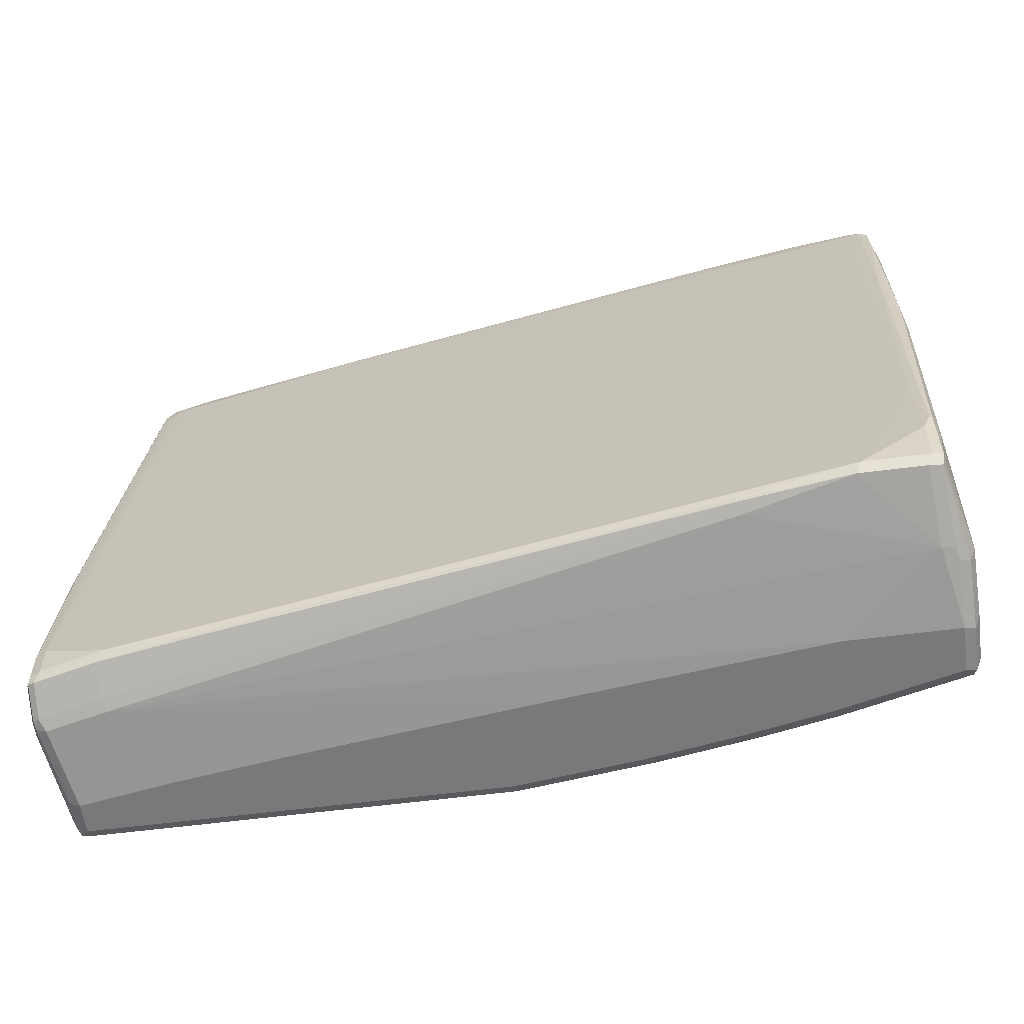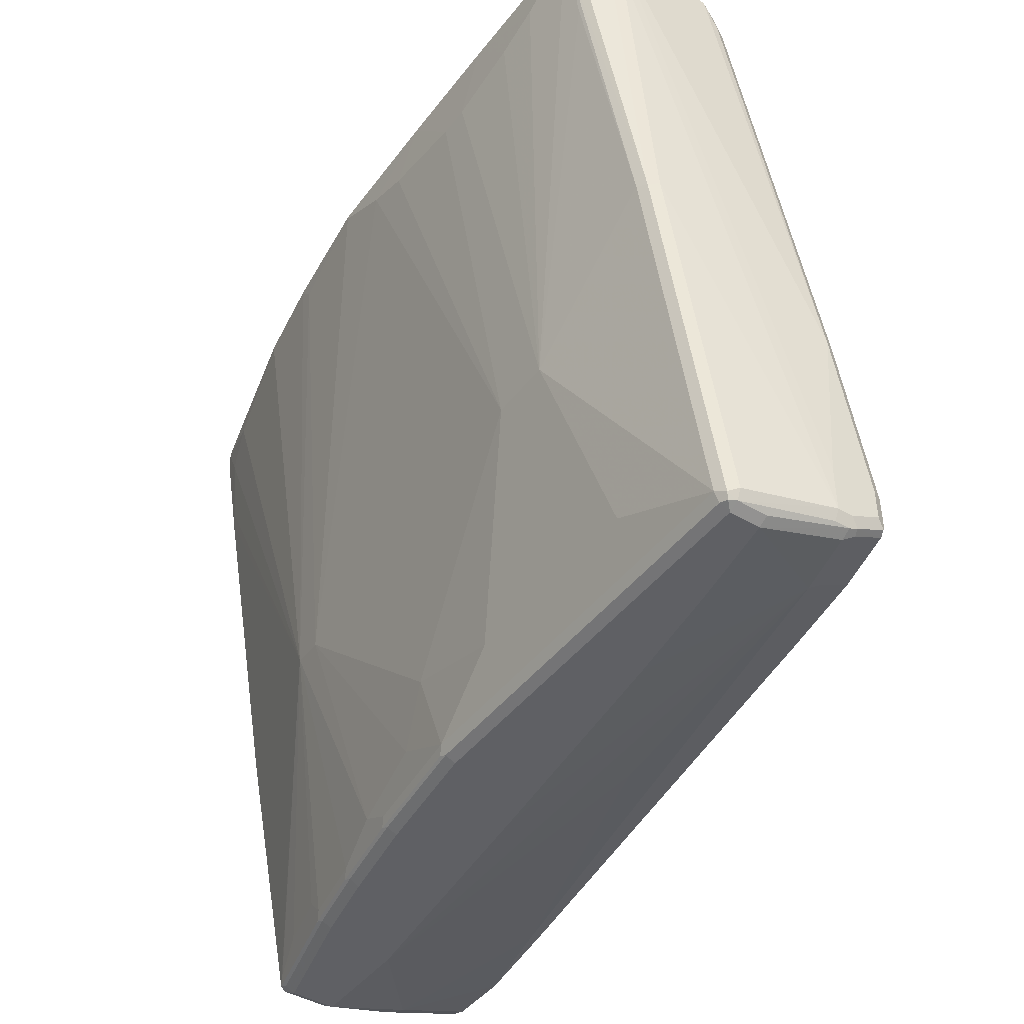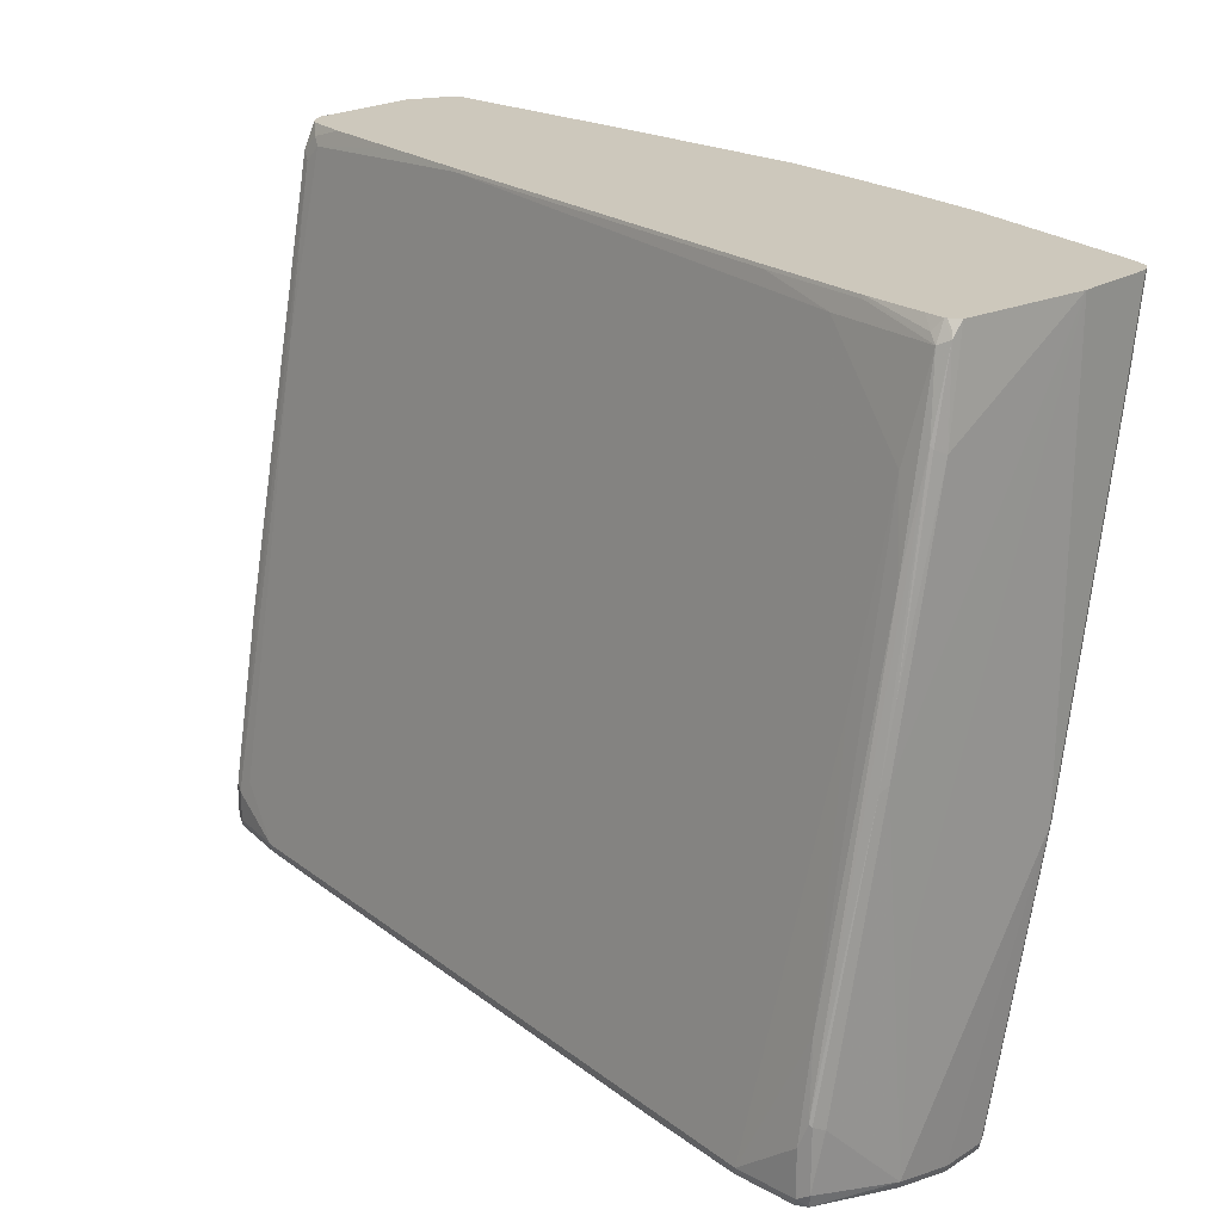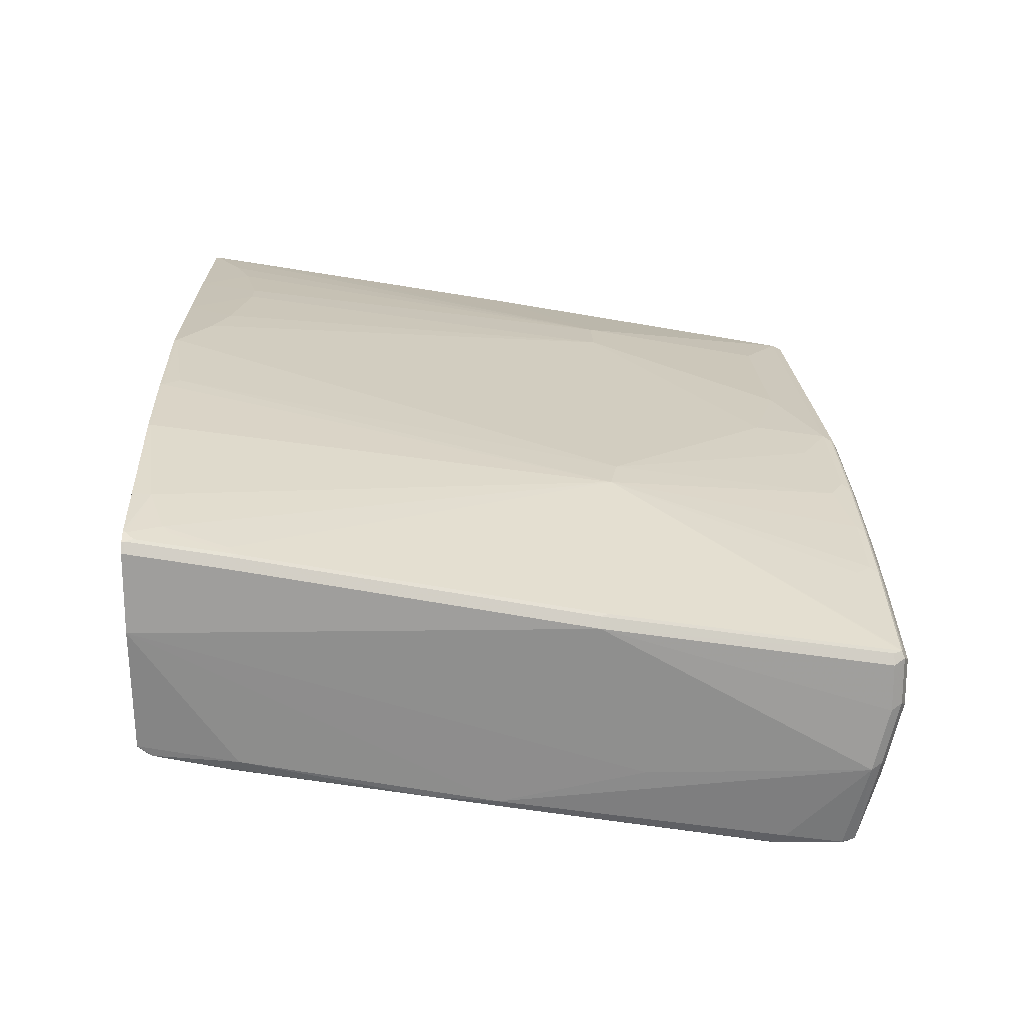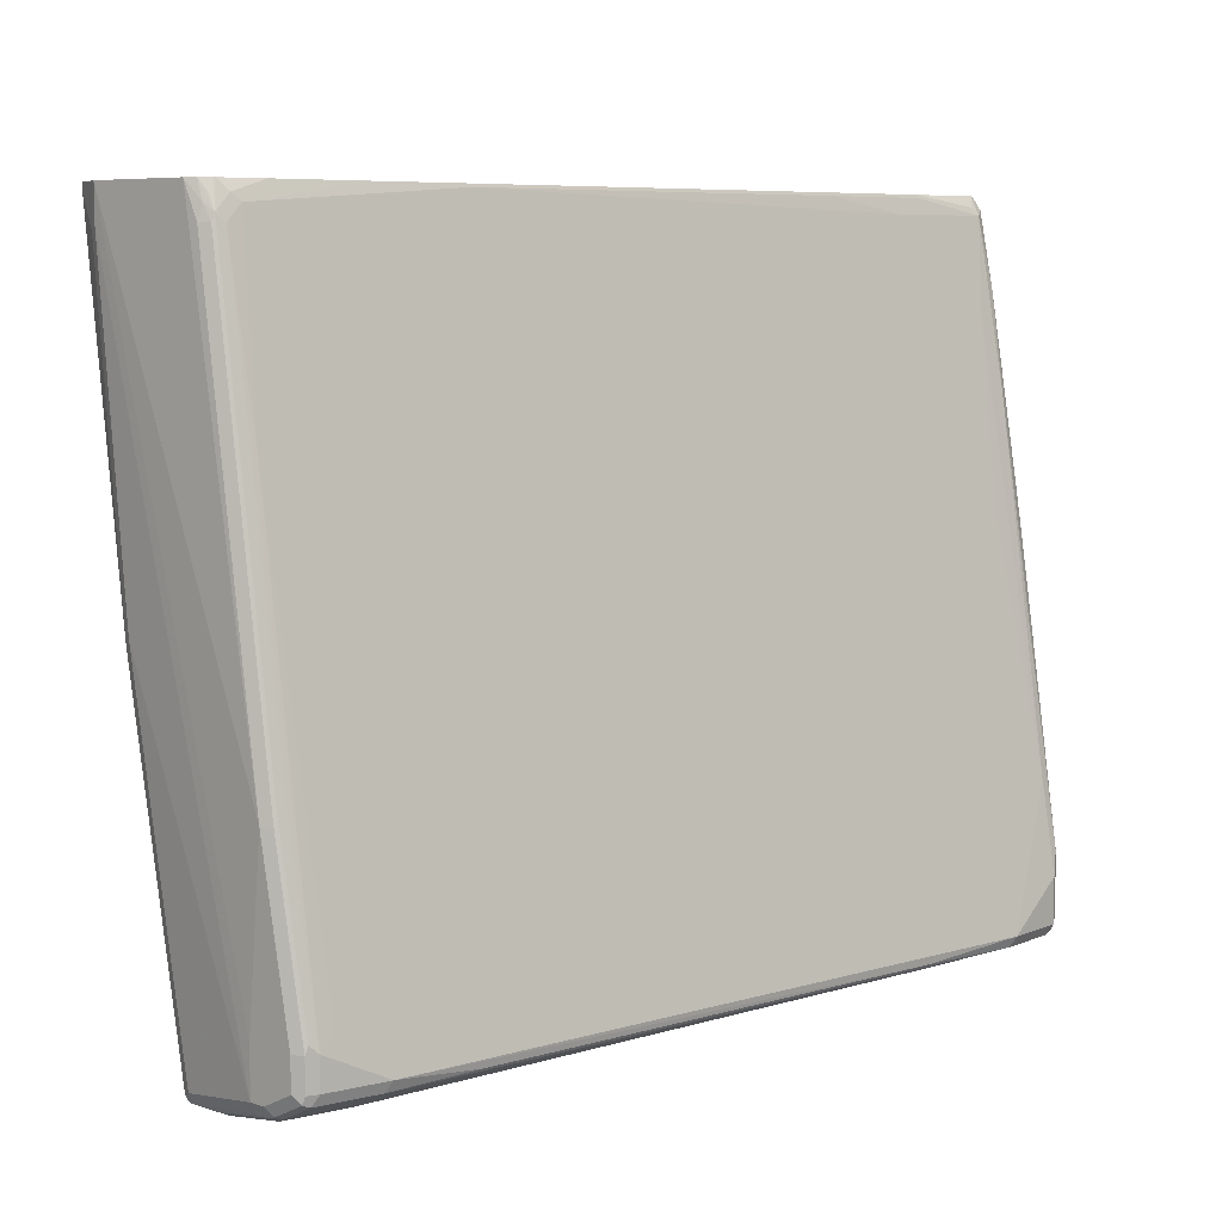
<metadata>
{"format":"obj","ext":"obj","renderer":"f3d","projection":"perspective","resolution":1024,"background":"white","views":[{"elev":-57.8,"azim":-172.3,"up":"+Y"},{"elev":-44.1,"azim":55.3,"up":"+Y"},{"elev":22.2,"azim":-136.6,"up":"+Y"},{"elev":19.1,"azim":-91.4,"up":"+Z"},{"elev":7.2,"azim":131.6,"up":"+Y"}]}
</metadata>
<code>
v 0.5044 0.02145 0.1261
v 0.5044 0.02145 -3.134e-05
v 0.4984 0.02145 0.1381
v 0.5044 -0.01808 0.1261
v 0.5225 -0.7386 -0.09006
v 0.5225 -0.5405 -0.1081
v 0.5044 -0.01808 -0.01805
v 0.4999 -1.867e-05 -0.02029
v 0.4984 0.02145 -0.01202
v 0.4864 0.02145 0.1621
v 0.4984 -0.02407 0.1381
v 0.5225 -0.7927 -0.09006
v 0.5044 -0.3964 0.09004
v 0.5225 -0.7386 -0.1441
v 0.5164 -0.7386 -0.1561
v 0.5164 -0.5405 -0.1201
v 0.4984 -0.01808 -0.03004
v 0.4954 -0.00909 -0.03157
v 0.4954 0.008969 -0.02254
v 0.4887 0.02145 -0.02235
v 0.4864 0.01796 0.1621
v 0.4804 0.02145 0.1741
v 0.4984 -0.4024 0.1021
v 0.4804 0.01197 0.1741
v 0.5164 -0.8047 -0.09006
v 0.5225 -0.7927 -0.1081
v 0.5044 -0.8107 0.01798
v 0.4984 -0.8227 0.01798
v 0.5225 -0.7747 -0.1441
v 0.5164 -0.7747 -0.1561
v 0.5044 -0.7386 -0.1621
v 0.5134 -0.7296 -0.1576
v 0.5134 -0.5315 -0.1216
v 0.4864 0.02145 -0.02349
v 0.4864 -0.01808 -0.03606
v 0.4684 -1.867e-05 -0.03606
v 0.4773 0.008969 -0.03157
v 0.4684 0.02145 0.1802
v 0.4864 -0.3964 0.1081
v 0.4984 -0.8167 0.03002
v 0.4684 0.01796 0.1802
v 0.5164 -0.8047 -0.1081
v 0.5179 -0.8017 -0.1171
v 0.4954 -0.8242 0.02701
v 0.4864 -0.8287 0.01798
v 0.4984 -0.8227 -0.01805
v 0.5179 -0.7836 -0.1531
v 0.5104 -0.7866 -0.1561
v 0.5044 -0.7747 -0.1621
v 0.4864 -0.2162 -0.07204
v 0.5044 -0.5405 -0.1261
v 0.4323 -0.7747 -0.1801
v 0.4864 -0.7206 -0.1621
v 0.4358 0.02145 -0.03434
v 0.2162 0.01796 -0.07204
v 0.2196 0.02145 -0.07032
v 0.3277 0.02145 -0.05235
v -0.01793 -0.1802 -0.1441
v -0.3422 -1.867e-05 -0.1621
v 0.2883 0.02145 0.1818
v 0.4864 -0.8107 0.036
v 0.4684 -0.09015 0.1621
v 0.3062 -0.5224 0.1081
v 0.4864 -0.8227 0.03002
v 0.3963 -0.01808 0.1802
v 0.4864 -0.8287 -0.01805
v 0.5044 -0.8107 -0.1081
v 0.5104 -0.8047 -0.1201
v 0.01795 -0.8287 0.01798
v 0.4383 -0.7866 -0.1742
v -0.07201 -0.7386 -0.2522
v 0.3333 -0.7836 -0.1936
v -0.2432 -0.7836 -0.2837
v -0.3783 -0.7747 -0.3062
v -0.01793 -0.6846 -0.2342
v -0.01793 0.01796 -0.1081
v -0.01451 0.02145 -0.1064
v -0.2702 -0.6665 -0.2702
v -0.3242 -0.2162 -0.1981
v -0.4504 -0.1081 -0.1981
v -0.4684 -1.867e-05 -0.1801
v -0.2521 0.01796 -0.1441
v 0.2522 -0.05411 0.1802
v 0.3422 -0.03605 0.1802
v 0.1492 0.02145 0.1818
v 0.3602 -0.7567 0.05401
v 0.01795 -0.8107 0.036
v 0.2342 -0.5224 0.1081
v 0.01795 -0.8227 0.03002
v 0.4323 -0.8107 -0.1261
v 0.3783 -0.8287 -0.03606
v 0.4383 -0.8047 -0.1381
v -0.1261 -0.8287 -3.134e-05
v 0.3303 -0.7866 -0.1922
v -0.2462 -0.7866 -0.2822
v -0.3723 -0.7866 -0.3003
v -0.4504 -0.7747 -0.3062
v -0.4504 -0.7206 -0.3062
v -0.4504 -0.6125 -0.2882
v -0.4324 -0.3243 -0.2342
v -0.3242 -0.7206 -0.2882
v -0.2487 0.02145 -0.1424
v -0.4684 -0.1983 -0.2162
v -0.4774 -0.08108 -0.1936
v -0.4804 0.005973 -0.1742
v -0.4684 0.01197 -0.1742
v -0.4593 0.008969 -0.1756
v -0.3783 0.02145 -0.1608
v -0.3749 0.02145 -0.1604
v -0.3783 0.01796 -0.1621
v 0.2162 -0.05411 0.1802
v -0.01793 0.02145 0.1802
v -0.01793 0.01796 0.1802
v 0.01795 -1.867e-05 0.1802
v 0.05404 -0.01808 0.1802
v 0.108 -0.03605 0.1802
v 0.126 -0.7567 0.05401
v 0.009008 -0.8197 0.03151
v 6.175e-05 -0.7206 0.05401
v -0.05402 -0.7747 0.036
v -0.1621 -0.7927 0.01798
v -0.1261 -0.8107 0.01798
v -0.2162 -0.5224 0.07203
v -0.1261 -0.8227 0.01201
v 0.2522 -0.8287 -0.05407
v -0.03603 -0.8287 -0.09006
v -0.3422 -0.8287 -0.1261
v 0.09003 -0.8107 -0.1621
v -0.2521 -0.7927 -0.2702
v -0.2342 -0.8287 -0.01805
v -0.4504 -0.8107 -0.2162
v -0.4443 -0.7866 -0.3003
v -0.4593 -0.7836 -0.2972
v -0.4623 -0.7687 -0.3003
v -0.4623 -0.6966 -0.3003
v -0.4593 -0.6936 -0.3017
v -0.4774 -0.3829 -0.2432
v -0.4804 -0.3003 -0.2282
v -0.4804 -0.1922 -0.2102
v -0.4804 -0.08416 -0.1922
v -0.4774 0.01346 -0.1711
v -0.4684 0.02145 -0.1694
v -0.4864 -0.09015 -0.1801
v -0.4818 0.02145 -0.1618
v -0.447 0.02145 -0.1676
v -0.1621 0.02145 0.1621
v -0.1621 0.01796 0.1621
v -0.1441 -1.867e-05 0.1621
v -0.135 -0.8197 0.01349
v -0.1711 -0.8017 0.01349
v -0.2612 -0.5134 0.06753
v -0.2342 -0.8107 -3.134e-05
v -0.2432 -0.8197 -0.004523
v -0.2342 -0.8227 -0.006052
v -0.4684 -0.8287 -0.1261
v -0.09001 -0.8107 -0.1801
v -0.3242 -0.8287 -0.03606
v -0.4654 -0.8077 -0.2131
v -0.4744 -0.7987 -0.2222
v -0.4864 -0.7927 -0.1981
v -0.4684 -0.7026 -0.2882
v -0.4818 -0.3761 -0.2342
v -0.4706 0.02145 -0.1689
v -0.5045 0.02145 -0.01805
v -0.2702 0.02145 0.1441
v -0.2702 0.01796 0.1441
v -0.3242 -0.8107 -0.01805
v -0.4143 -1.867e-05 0.1081
v -0.4684 -0.01808 0.09004
v -0.4864 -0.09015 0.07203
v -0.4954 -0.09914 0.06753
v -0.4954 -0.4954 -0.004523
v -0.4774 -0.8197 -0.05857
v -0.4684 -0.8107 -0.05407
v -0.4143 -0.7927 -0.03606
v -0.3422 -0.7927 -0.01805
v -0.3333 -0.8197 -0.02254
v -0.3242 -0.8227 -0.02407
v -0.4684 -0.8287 -0.07204
v -0.4804 -0.8227 -0.1201
v -0.4804 -0.8047 -0.1922
v -0.4684 -0.8107 -0.1981
v -0.4864 -0.8107 -0.1261
v -0.5045 -0.4864 -0.01805
v -0.4864 -0.5405 -0.1981
v -0.5045 0.02145 0.07203
v -0.4109 0.02145 0.1093
v -0.4829 0.02145 0.09133
v -0.4864 0.01796 0.09004
v -0.4774 -0.02707 0.08555
v -0.4954 0.008969 0.08555
v -0.4984 -0.09015 0.06605
v -0.4984 -0.2883 0.03002
v -0.4984 -0.4864 -0.006052
v -0.4804 -0.8107 -0.0601
v -0.4233 -0.8017 -0.04055
v -0.4804 -0.8227 -0.06602
v -0.4684 -0.8227 -0.0601
v -0.3513 -0.8017 -0.02254
v -0.4864 -0.8107 -0.07204
v -0.5045 -0.2883 0.01798
v -0.5045 0.01796 0.07203
v -0.4984 0.02145 0.08407
v -0.4864 0.02145 0.09004
v -0.4961 0.02145 0.08521
v -0.4984 0.01796 0.08407
v -0.5045 -0.09015 0.05401
f 107 142 145
f 105 144 141
f 106 142 107
f 107 145 108
f 98 135 136
f 112 147 113
f 113 147 148
f 105 143 144
f 113 148 123
f 112 146 147
f 105 140 143
f 98 136 99
f 105 141 142
f 104 136 137
f 104 140 105
f 104 139 140
f 104 138 139
f 104 137 138
f 103 136 104
f 99 136 103
f 113 123 114
f 105 142 106
f 114 123 115
f 131 133 132
f 120 123 121
f 97 135 98
f 133 158 159
f 131 158 133
f 133 159 160
f 131 155 158
f 130 178 157
f 130 154 178
f 129 156 131
f 128 156 129
f 127 156 128
f 119 123 120
f 127 131 156
f 124 154 130
f 124 153 154
f 124 149 153
f 123 148 151
f 122 150 149
f 121 153 150
f 121 152 153
f 121 151 152
f 121 123 151
f 121 150 122
f 127 155 131
f 97 134 135
f 76 82 102
f 97 132 133
f 85 116 111
f 85 115 116
f 85 114 115
f 85 113 114
f 85 112 113
f 82 109 102
f 82 110 109
f 81 109 110
f 81 108 109
f 81 107 108
f 87 118 89
f 81 106 107
f 81 104 105
f 81 103 104
f 80 103 81
f 80 99 103
f 80 100 99
f 78 101 79
f 76 102 77
f 75 101 78
f 133 160 134
f 74 79 101
f 81 105 106
f 97 133 134
f 87 117 119
f 87 120 121
f 96 129 131
f 96 131 132
f 95 129 96
f 93 124 130
f 92 95 94
f 92 129 95
f 90 129 92
f 90 128 129
f 90 127 128
f 90 126 127
f 87 119 120
f 90 125 126
f 89 149 124
f 89 118 149
f 88 123 119
f 88 115 123
f 88 116 115
f 88 111 116
f 88 119 117
f 87 149 118
f 87 122 149
f 87 121 122
f 90 91 125
f 134 161 135
f 192 206 202
f 135 161 162
f 173 197 179
f 173 195 197
f 173 175 174
f 173 196 175
f 172 195 173
f 172 194 195
f 172 193 194
f 171 190 191
f 171 193 172
f 171 192 193
f 171 206 192
f 171 191 206
f 169 171 170
f 169 190 171
f 169 191 190
f 169 189 191
f 168 189 169
f 168 188 189
f 168 187 188
f 167 199 177
f 167 176 199
f 173 179 198
f 173 198 178
f 173 178 177
f 173 177 199
f 74 100 79
f 192 201 193
f 192 207 201
f 192 202 207
f 189 206 191
f 189 205 206
f 189 204 205
f 188 204 189
f 186 206 203
f 186 202 206
f 166 187 168
f 184 193 201
f 184 195 194
f 184 200 195
f 183 200 184
f 180 183 181
f 180 200 183
f 180 197 200
f 178 198 179
f 175 199 176
f 175 196 199
f 173 199 196
f 184 194 193
f 165 187 166
f 164 202 186
f 164 207 202
f 151 172 173
f 151 171 172
f 151 170 171
f 151 169 170
f 151 168 169
f 151 166 168
f 151 167 152
f 149 150 153
f 147 151 148
f 147 166 151
f 151 173 174
f 146 166 147
f 143 164 144
f 143 162 164
f 141 144 163
f 141 163 142
f 139 143 140
f 138 143 139
f 138 162 143
f 137 162 138
f 135 137 136
f 135 162 137
f 146 165 166
f 134 160 161
f 151 174 175
f 151 176 167
f 164 201 207
f 164 184 201
f 162 185 164
f 160 162 161
f 160 185 162
f 160 164 185
f 160 184 164
f 160 183 184
f 160 181 183
f 159 181 160
f 151 175 176
f 158 181 159
f 157 178 179
f 155 182 158
f 155 181 182
f 155 180 181
f 155 197 180
f 155 179 197
f 153 178 154
f 153 177 178
f 152 177 153
f 152 167 177
f 158 182 181
f 74 99 100
f 1 56 77
f 74 97 98
f 15 30 49
f 14 30 15
f 14 47 30
f 14 29 47
f 13 40 27
f 13 23 40
f 12 28 25
f 12 27 28
f 12 13 27
f 12 43 26
f 12 42 43
f 12 25 42
f 11 24 23
f 11 21 24
f 10 24 21
f 10 22 24
f 9 19 20
f 9 18 19
f 8 18 9
f 8 17 18
f 7 17 8
f 15 49 31
f 15 31 32
f 15 32 33
f 15 33 16
f 28 44 45
f 28 40 44
f 27 40 28
f 26 47 29
f 26 43 47
f 25 46 42
f 25 28 46
f 23 41 39
f 23 24 41
f 23 61 40
f 6 17 7
f 23 39 61
f 22 38 41
f 18 37 34
f 18 36 37
f 18 35 36
f 18 51 35
f 18 33 51
f 18 20 19
f 18 34 20
f 16 18 17
f 16 33 18
f 22 41 24
f 6 16 17
f 6 15 16
f 6 14 15
f 1 187 165
f 1 188 187
f 1 204 188
f 1 205 204
f 1 203 205
f 1 186 203
f 1 164 186
f 1 144 164
f 1 163 144
f 1 142 163
f 1 165 146
f 1 145 142
f 1 109 108
f 1 102 109
f 1 77 102
f 195 200 197
f 1 57 56
f 1 54 57
f 1 34 54
f 1 20 34
f 1 9 20
f 1 2 9
f 1 108 145
f 28 45 66
f 1 146 112
f 1 85 60
f 5 14 6
f 5 29 14
f 5 26 29
f 5 12 26
f 4 13 12
f 4 23 13
f 4 11 23
f 3 21 11
f 3 10 21
f 2 6 7
f 1 112 85
f 2 8 9
f 1 6 2
f 1 5 6
f 1 12 5
f 1 4 12
f 1 11 4
f 1 3 11
f 1 10 3
f 1 22 10
f 1 38 22
f 1 60 38
f 2 7 8
f 74 98 99
f 28 66 46
f 30 48 49
f 61 63 86
f 60 111 83
f 60 85 111
f 60 84 65
f 60 83 84
f 59 82 76
f 59 110 82
f 59 81 110
f 59 80 81
f 59 100 80
f 59 79 100
f 58 79 59
f 58 78 79
f 58 75 78
f 55 59 76
f 55 77 56
f 55 76 77
f 52 74 71
f 52 73 74
f 52 72 73
f 52 70 72
f 61 86 117
f 61 117 87
f 61 87 89
f 61 89 64
f 74 132 97
f 74 96 132
f 73 96 74
f 73 95 96
f 72 95 73
f 72 94 95
f 71 101 75
f 71 74 101
f 70 94 72
f 70 92 94
f 52 75 53
f 69 124 93
f 67 92 68
f 67 90 92
f 66 91 90
f 66 90 67
f 63 65 84
f 63 117 86
f 63 88 117
f 63 111 88
f 63 83 111
f 63 84 83
f 69 89 124
f 52 71 75
f 50 75 58
f 50 53 75
f 40 64 44
f 40 61 64
f 39 63 61
f 39 62 63
f 39 41 62
f 38 60 41
f 36 59 55
f 36 58 59
f 36 50 58
f 36 54 37
f 41 60 65
f 36 57 54
f 36 55 56
f 35 50 36
f 34 37 54
f 31 53 50
f 31 52 53
f 31 49 52
f 31 33 32
f 31 51 33
f 31 35 51
f 31 50 35
f 36 56 57
f 30 47 48
f 41 65 63
f 42 46 66
f 48 52 49
f 48 70 52
f 48 92 70
f 48 68 92
f 45 91 66
f 45 125 91
f 45 126 125
f 45 127 126
f 45 155 127
f 45 179 155
f 41 63 62
f 45 157 179
f 45 93 130
f 45 69 93
f 45 89 69
f 45 64 89
f 44 64 45
f 43 48 47
f 43 68 48
f 43 67 68
f 42 67 43
f 42 66 67
f 45 130 157
f 203 206 205

</code>
